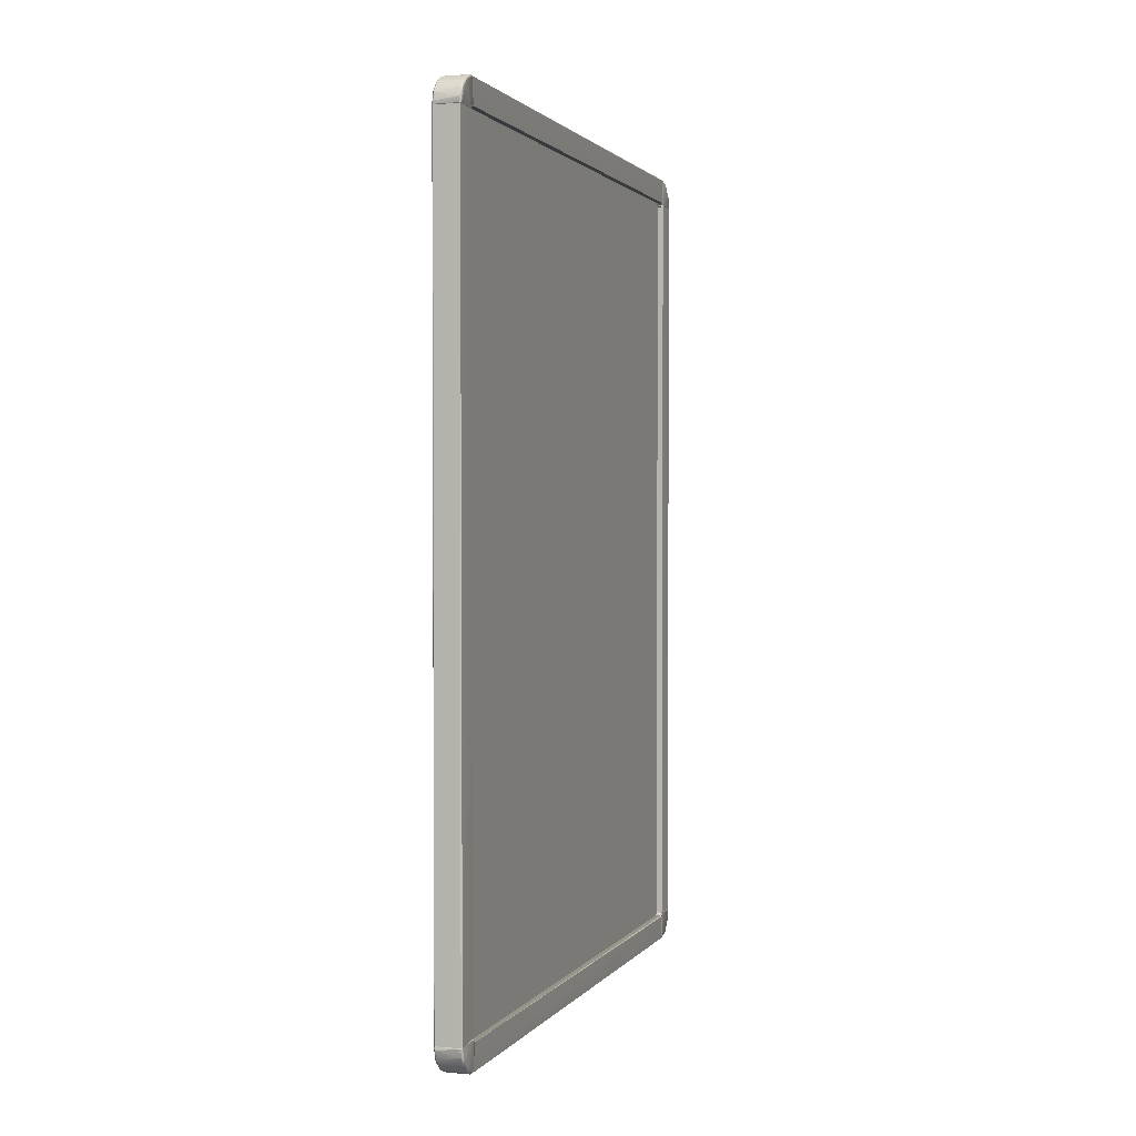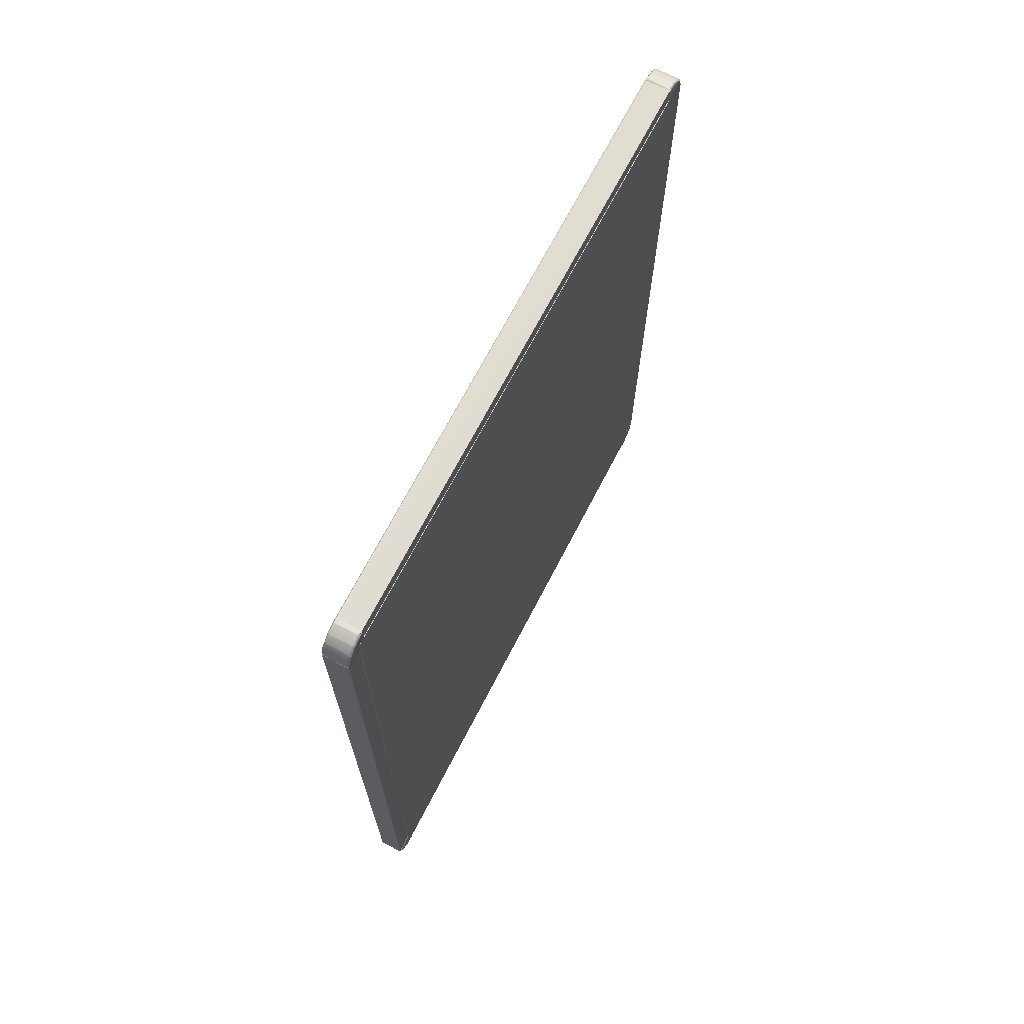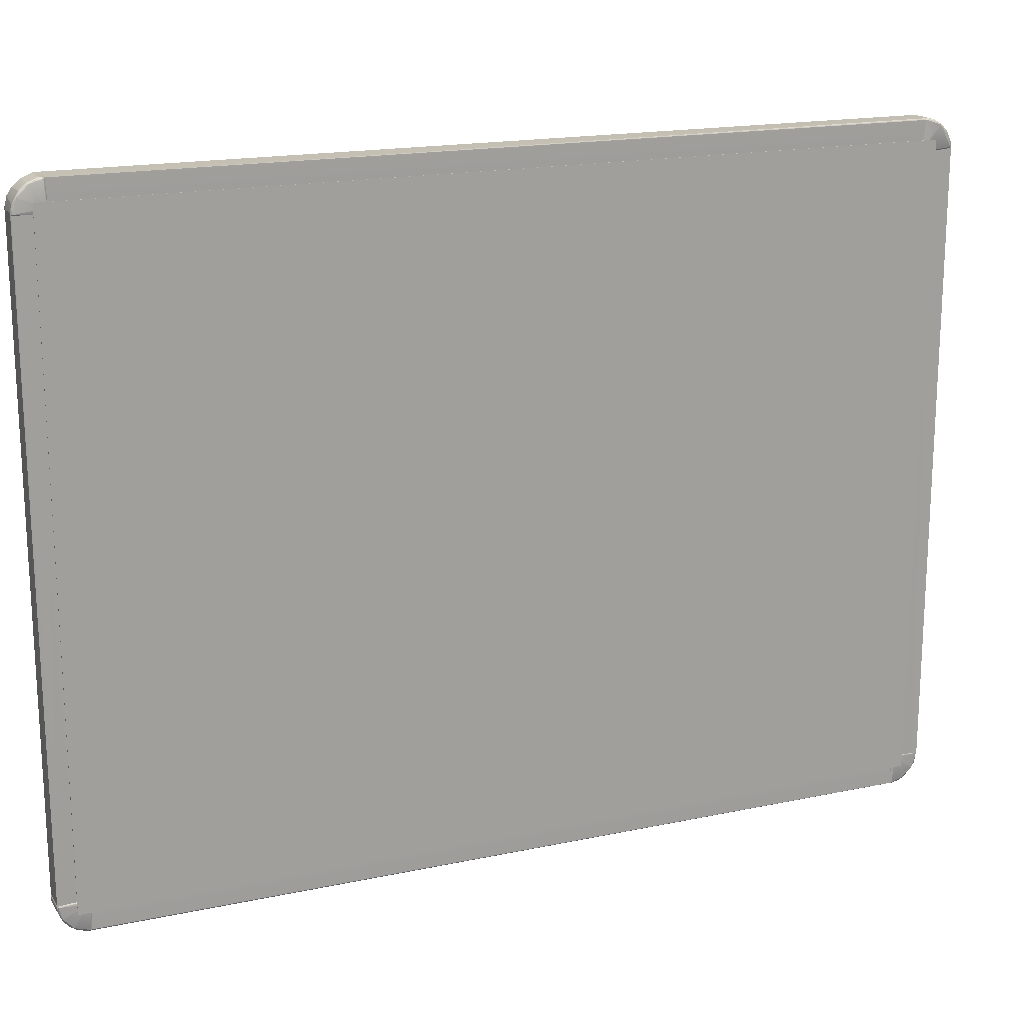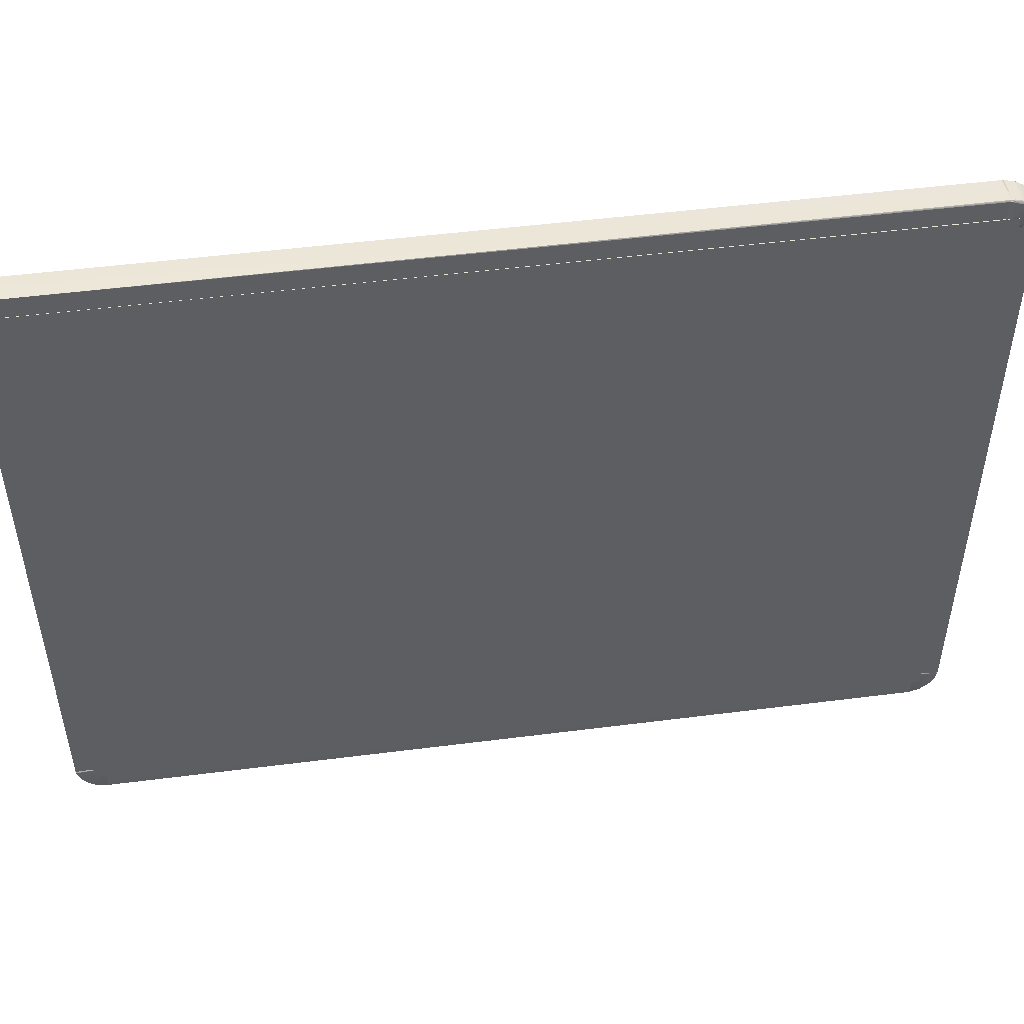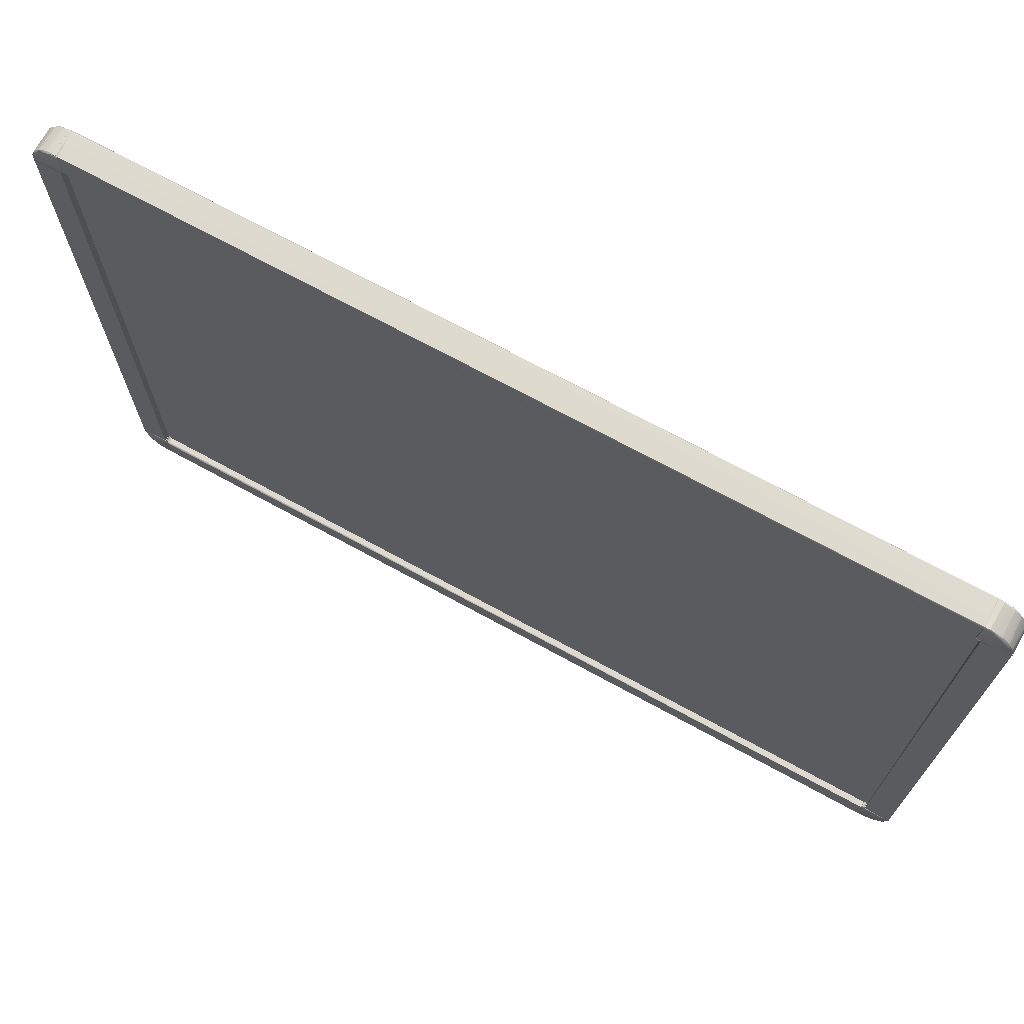
<metadata>
{"format":"obj","ext":"obj","renderer":"f3d","projection":"perspective","resolution":1024,"background":"white","views":[{"elev":1.6,"azim":18.2,"up":"+Z"},{"elev":68.9,"azim":-152.7,"up":"+Z"},{"elev":18.0,"azim":-112.4,"up":"+Y"},{"elev":49.1,"azim":-98.1,"up":"+Y"},{"elev":70.9,"azim":118.7,"up":"+Y"}]}
</metadata>
<code>
o 000_Box_2_-_baked_1
g Box_2_-_baked_1
v -9.436 225.8 317.4
v 8.874 225.3 317.9
v 9.504 226.1 317
v -8.868 225.3 298.1
v 9.552 225.8 298.6
v 9.501 -223.1 298.6
v -9.415 -223 298.5
v -9.656 226 299.1
v 9.805 -222.5 317
v -8.923 -223.4 316.9
v 8.885 -223.3 317.4
v -9.618 -222.4 317.6
f 10 7 6 11
f 1 2 3
f 4 5 6
f 4 6 7
f 1 3 8
f 5 4 8
f 3 5 8
f 2 9 3
f 10 11 12
f 2 12 11
f 2 11 9
f 2 1 12
f 8 4 7
f 1 8 12
f 7 10 12
f 8 7 12
f 5 3 9
f 11 6 9
f 5 9 6
o 001_Box_2_-_baked
g Box_2_-_baked
v -9.865 225.3 -299.5
v -9.502 226 -317.4
v -9.458 -223.1 -317.8
v -9.497 -223 -299
v -8.913 225.3 -318.3
v 9.352 -223.1 -298.8
v 8.786 -223.3 -317.9
v 9.831 -222.5 -317.4
v 9.865 225.3 -299.5
v -8.921 225.9 -298.7
v 8.998 226.1 -298.9
v 9.39 225.9 -317.9
f 16 15 19 18
f 13 14 15
f 13 15 16
f 15 14 17
f 18 19 20
f 21 18 20
f 13 16 22
f 22 23 14
f 14 13 22
f 17 24 19
f 19 24 20
f 17 19 15
f 21 24 23
f 24 21 20
f 23 24 14
f 17 14 24
f 18 22 16
f 23 18 21
f 23 22 18
o 002_Box_1_-_baked_1
g Box_1_-_baked_1
v -8.924 245 298.9
v 9.389 244.6 299.4
v 8.972 244.9 -298.9
v -9.807 226.2 -299
v -9.364 225.5 299.4
v -9.659 243.9 299.6
v -9.51 244.5 -299.4
v -8.829 225.6 -299.7
v 8.633 226.2 299.9
v 9.674 244 -299.6
v 9.676 225.7 299
v 9.386 225.6 -299.4
f 25 26 27
f 28 29 30
f 31 32 28
f 29 33 30
f 31 27 34
f 32 31 34
f 27 26 34
f 35 34 26
f 35 26 33
f 26 25 30
f 33 26 30
f 28 30 31
f 25 31 30
f 25 27 31
f 35 36 34
f 36 32 34
f 33 29 35
f 29 32 36
f 35 29 36
f 29 28 32
o 003_Box_1_-_baked
g Box_1_-_baked
v -9.583 -223.6 299.4
v 8.813 -223.3 299.5
v -9.44 -223.5 -299.4
v -9.805 -242 298.9
v -8.927 -242.8 -298.9
v -8.91 -242.5 299.7
v 9.402 -223.5 -299.4
v 9.831 -241.9 -298.9
v 9.026 -242.6 -299.6
v 9.864 -224.1 298.9
v 9.389 -242.5 299.5
v -9.515 -241.9 -299.7
f 47 38 37 42
f 48 39 43 45
f 40 37 39 48
f 37 38 39
f 40 41 42
f 43 44 45
f 46 44 43
f 47 44 46
f 46 38 47
f 48 45 41
f 48 41 40
f 38 43 39
f 43 38 46
f 42 37 40
f 42 41 47
f 47 41 45
f 44 47 45
o 004_Box_-_baked_1
g Box_-_baked_1
v -8.805 224.4 297.5
v -9.88 226.4 296.8
v -8.45 225.2 296.3
v 9.997 226.5 296.3
v 9.882 222.9 298.2
v 9.888 223.9 299.2
v 8.898 239.6 310.4
v 9.881 233.3 314.3
v 9.914 242 305.2
v -9.035 222.9 316.1
v -9.898 223 298.2
v -8.744 222.6 299.2
v -8.452 239.9 310.2
v -8.928 243.7 303.9
v -9.995 240.2 307.9
v 8.772 226.3 295.4
v -8.864 226.3 295.4
v -8.618 244.1 295.4
v 8.58 234.4 314.8
v 8.799 227 317.7
v -8.93 223.8 317.7
v -8.668 227.3 317.7
v -9.948 224.6 316.7
v -9.893 223.8 299.2
v 9.123 224.7 297.6
v 8.269 223.5 298
v -7.801 222.6 316.5
v 8.81 222.6 299.3
v 9.897 225.3 295.8
v 8.478 243.6 304.1
v 8.065 225 296.7
v 9.816 240.5 296.8
v 9.862 244.1 296.5
v 8.644 244.1 295.6
v 8.275 222.6 316.8
v 9.841 224 316.5
v 8.96 223.8 317.8
v -9.875 225.3 295.7
v -8.45 234.4 314.8
v -9.881 233.3 314.3
v 8.946 245 297.2
v -9.814 244.2 296.7
v -8.455 245 297.9
f 82 80 52 64
f 84 83 76 53
f 61 63 88 87
f 64 77 86 65
f 69 75 83 85
f 70 69 85 68
f 85 84 56 68
f 68 67 87 70
f 49 50 51
f 52 53 54
f 55 56 57
f 58 59 60
f 61 62 63
f 64 65 66
f 67 68 56
f 69 70 71
f 72 50 49
f 73 54 74
f 56 52 57
f 75 60 76
f 58 60 75
f 64 52 77
f 61 78 62
f 61 55 78
f 73 74 79
f 55 67 56
f 58 75 69
f 52 80 81
f 52 73 79
f 52 54 73
f 77 52 79
f 74 49 79
f 49 51 79
f 66 82 64
f 82 81 80
f 75 76 83
f 83 84 85
f 59 63 72
f 50 63 86
f 72 63 50
f 87 67 55
f 87 55 61
f 77 79 86
f 79 51 86
f 50 86 51
f 54 53 74
f 60 53 76
f 59 53 60
f 89 78 57
f 57 52 81
f 81 89 57
f 78 55 57
f 72 49 59
f 59 49 74
f 53 59 74
f 71 59 58
f 71 58 69
f 63 71 88
f 59 71 63
f 63 90 86
f 78 89 91
f 62 90 63
f 62 78 91
f 91 90 62
f 84 53 52
f 84 52 56
f 89 81 82
f 71 70 88
f 70 87 88
f 91 66 90
f 65 86 66
f 66 86 90
f 89 66 91
f 82 66 89
o 005_Box_-_baked_2
g Box_-_baked_2
v -9.997 226.8 -297.2
v -9.938 233.9 -314.3
v -9.814 223.9 -317.5
v -8.938 222.6 -299.4
v -8 222.6 -316.6
v 9.105 222.6 -299.3
v -9.879 222.9 -298.6
v -8.691 225.1 -297.1
v -9.88 223.9 -299.6
v -8.415 223.6 -298.4
v -8.93 244.9 -297.1
v -8.668 244.9 -300.6
v -9.948 243.9 -297.9
v 9.966 223.9 -299.8
v 9.926 226.5 -297.2
v 8.784 224.5 -297.9
v 8.543 241.8 -307.9
v 8.799 244.9 -300.3
v 9.881 241.4 -306.6
v -9.203 243.3 -296.4
v -8.32 243.8 -295.9
v -9.92 225.4 -296.3
v 9.983 225.3 -296.2
v 8.81 226.5 -295.9
v -8.99 226.3 -295.8
v -9.881 241.4 -306.6
v 9.907 223 -298.6
v -8.866 237.9 -312.6
v -8.971 230.2 -317.2
v 8.491 237 -313.4
v 9.885 233.9 -314.7
v 8.867 232.1 -316.5
v -8.874 222.9 -317.7
v -8.455 225 -318.3
v 8.644 222.7 -317.3
v 9.816 224 -313.8
v 9.893 223.7 -317.3
v 8.96 245 -297.1
v 9.841 243.7 -297.2
v 8.946 224.3 -318.3
v -8.452 242 -307.7
v 8.296 225.1 -296.9
v 8.279 244 -295.9
f 114 115 116 113
f 113 116 112 111
f 108 110 122 121
f 121 123 120 119
f 126 127 118 97
f 129 130 110 109
f 102 112 134 129
f 103 102 129 109
f 130 134 115 114
f 109 108 132 103
f 92 93 94
f 95 96 97
f 95 97 98
f 99 100 101
f 102 103 104
f 105 106 107
f 92 100 99
f 108 109 110
f 111 112 102
f 92 117 93
f 97 118 98
f 119 120 93
f 117 119 93
f 123 121 122
f 96 95 124
f 125 124 94
f 96 126 97
f 96 124 126
f 126 128 127
f 120 94 93
f 120 123 131
f 118 101 98
f 132 119 117
f 132 108 121
f 132 121 119
f 107 106 133
f 133 99 107
f 107 99 101
f 107 101 118
f 105 107 118
f 100 92 98
f 100 98 101
f 95 98 124
f 116 115 134
f 112 116 134
f 113 104 92
f 104 113 111
f 92 104 117
f 104 111 102
f 92 94 98
f 124 98 94
f 120 131 125
f 125 94 120
f 114 106 105
f 114 105 118
f 106 114 133
f 110 114 122
f 130 114 110
f 114 118 127
f 128 114 127
f 134 130 129
f 131 123 122
f 128 131 122
f 122 114 128
f 131 128 126
f 131 124 125
f 126 124 131
f 114 99 133
f 99 114 113
f 113 92 99
f 104 103 117
f 103 132 117
o 006_Box_-_baked_3
g Box_-_baked_3
v 9.935 -221.8 299.5
v 9.888 -224.3 296.8
v 8.772 -222.6 297.1
v -8.927 -222.6 297.4
v -9.995 -221.9 299.4
v -8.545 -221.4 298.1
v -8.402 -242.9 298.9
v -8.84 -241.1 304.9
v -9.948 -241.7 297.5
v -9.881 -239.3 306.2
v -8.923 -220.5 299.1
v -8.615 -220.5 316.9
v 8.799 -220.5 299.1
v 8.867 -235.7 312.2
v 9.881 -239.3 306.2
v 9.998 -232.8 312.8
v -8.473 -235 312.9
v 8.735 -229.4 316.4
v -8.919 -228.8 316.6
v 9.899 -220.9 298.2
v 8.73 -221.9 317.8
v 9.797 -221.7 317
v 8.644 -220.6 316.9
v -8.93 -242.8 296.7
v 9.841 -241.6 296.8
v -9.935 -224.5 296.8
v -9.886 -232.7 313.5
v -9.814 -221.8 317.1
v -9.888 -223.3 295.9
v 8.568 -221.5 298
v -7.802 -241.6 295.4
v -9.084 -224 295.5
v 8.711 -224.6 295.4
v -9.035 -241.2 295.8
v 9.887 -223.2 295.8
v 8.58 -239.8 307.3
v -8.448 -238.8 308.8
v -8.502 -221.9 317.9
v 9.267 -223.8 317.8
v 8.275 -241.9 295.5
v -9.875 -220.8 298.2
v 8.668 -242.6 300.8
v 8.96 -242.9 296.7
f 151 161 144 171
f 147 154 175 145
f 141 158 177 176
f 158 165 174 177
f 177 159 149 176
f 159 174 167 169
f 157 156 154 147
f 135 136 137
f 138 139 140
f 141 142 143
f 143 142 144
f 145 146 147
f 148 149 150
f 151 152 153
f 152 148 150
f 150 136 135
f 150 135 154
f 155 156 157
f 151 148 152
f 158 141 143
f 159 150 149
f 160 139 138
f 139 161 162
f 163 139 160
f 135 137 164
f 154 135 164
f 165 166 167
f 168 166 165
f 168 163 166
f 168 165 158
f 164 138 140
f 166 169 167
f 163 169 166
f 142 170 171
f 142 171 144
f 171 170 148
f 148 170 149
f 171 148 151
f 155 172 173
f 137 136 169
f 137 138 164
f 146 157 147
f 165 167 174
f 151 153 161
f 139 144 161
f 139 175 140
f 164 140 175
f 154 164 175
f 155 173 156
f 173 152 150
f 173 150 156
f 139 143 144
f 143 163 168
f 163 143 139
f 143 168 158
f 141 176 142
f 170 176 149
f 176 170 142
f 139 162 175
f 153 173 172
f 153 162 161
f 153 152 173
f 172 162 153
f 159 169 150
f 150 169 136
f 174 159 177
f 160 138 163
f 169 163 137
f 163 138 137
f 145 175 146
f 157 146 155
f 172 146 162
f 155 146 172
f 146 175 162
f 150 154 156
o 007_Box_-_baked
g Box_-_baked
v 9.935 -224.4 -297.1
v 9.888 -221.8 -299.6
v 8.821 -221.7 -298.3
v -8.58 -237.7 -310.5
v 8.45 -237.7 -310.5
v -8.448 -240.6 -306.1
v -9.893 -221.7 -299.6
v -9.88 -224.2 -297.1
v -8.679 -222.9 -297
v -8.37 -221.7 -298.2
v 9.876 -220.7 -298.5
v -9.912 -220.8 -298.6
v 8.867 -241.7 -303.6
v -8.93 -221.7 -318.1
v -8.746 -224.8 -318.1
v -9.948 -222.5 -317
v -9.988 -223.1 -296.1
v 9.994 -223.2 -296.2
v 9.103 -223.9 -295.8
v 9.772 -238.3 -297
v 9.885 -239.2 -307.1
v -9.203 -220.9 -316.5
v -8.338 -220.5 -317
v 9.881 -231.2 -314.6
v 8.81 -220.4 -299.7
v -8.77 -220.4 -299.8
v -8.923 -224 -295.8
v -8.615 -241.9 -295.8
v 8.594 -223 -296.8
v 8.946 -242.8 -297.5
v -8.86 -242.8 -299.7
v 8.644 -241.9 -295.9
v 9.862 -241.9 -296.8
v -9.886 -238.5 -308
v -9.881 -231.2 -314.6
v -8.575 -233 -314.7
v 8.523 -231.8 -315.5
v 8.671 -225.6 -317.9
v 8.96 -221.7 -318.2
v 8.18 -220.4 -317
v 9.841 -221.8 -316.9
v -9.814 -242 -297
v -8.502 -242.9 -297.2
f 188 202 203 189
f 189 203 200 199
f 181 211 212 213
f 214 201 198 182
f 192 191 216 215
f 191 200 217 216
f 218 217 202 188
f 216 218 201 215
f 178 179 180
f 181 182 183
f 184 185 186
f 187 188 189
f 182 190 183
f 191 192 193
f 184 194 185
f 195 179 178
f 196 197 195
f 190 182 198
f 199 200 191
f 201 195 198
f 204 205 196
f 178 180 206
f 195 178 206
f 189 184 187
f 189 194 184
f 190 207 208
f 184 186 187
f 196 209 197
f 209 210 197
f 205 209 196
f 195 197 210
f 183 208 211
f 183 190 208
f 181 183 211
f 194 212 211
f 213 214 182
f 213 182 181
f 196 195 194
f 204 196 194
f 195 206 194
f 188 187 180
f 180 187 206
f 195 188 179
f 179 188 180
f 214 215 201
f 194 193 212
f 193 199 191
f 193 189 199
f 189 193 194
f 193 192 212
f 192 213 212
f 192 214 213
f 192 215 214
f 217 203 202
f 200 203 217
f 217 218 216
f 194 211 219
f 208 219 211
f 208 220 219
f 187 186 206
f 185 194 186
f 206 186 194
f 218 195 201
f 218 188 195
f 207 190 198
f 210 207 198
f 198 195 210
f 207 210 209
f 207 220 208
f 204 194 205
f 205 194 219
f 220 205 219
f 207 205 220
f 209 205 207
o 008_Box_3
g Box_3
v 5 -229.7 305
v -5 -229.7 -305
v 5 -229.7 -305
v -5 -229.7 305
v -5 230.3 305
v -5 230.3 -305
v 5 230.3 305
v 5 230.3 -305
f 223 221 224 222
f 226 222 224 225
f 225 224 221 227
f 228 223 222 226
f 227 221 223 228
f 226 225 227 228
o 009_Box_4
g Box_4
v -5 -229.7 305
v -10 -229.7 -305
v -5 -229.7 -305
v -10 -229.7 305
v -10 230.3 305
v -10 230.3 -305
v -5 230.3 305
v -5 230.3 -305
f 231 229 232 230
f 234 230 232 233
f 233 232 229 235
f 236 231 230 234
f 235 229 231 236
f 234 233 235 236

</code>
